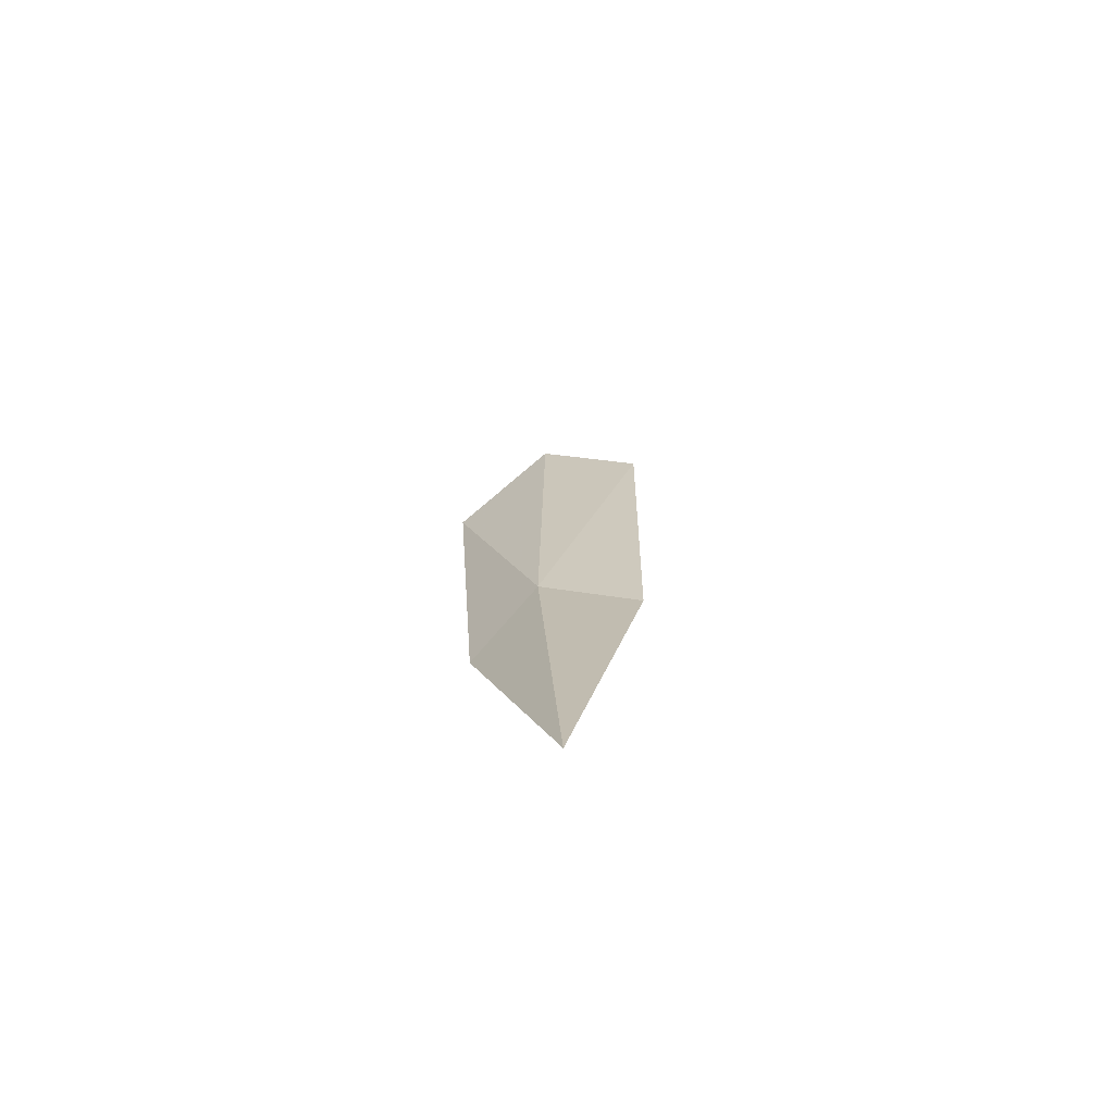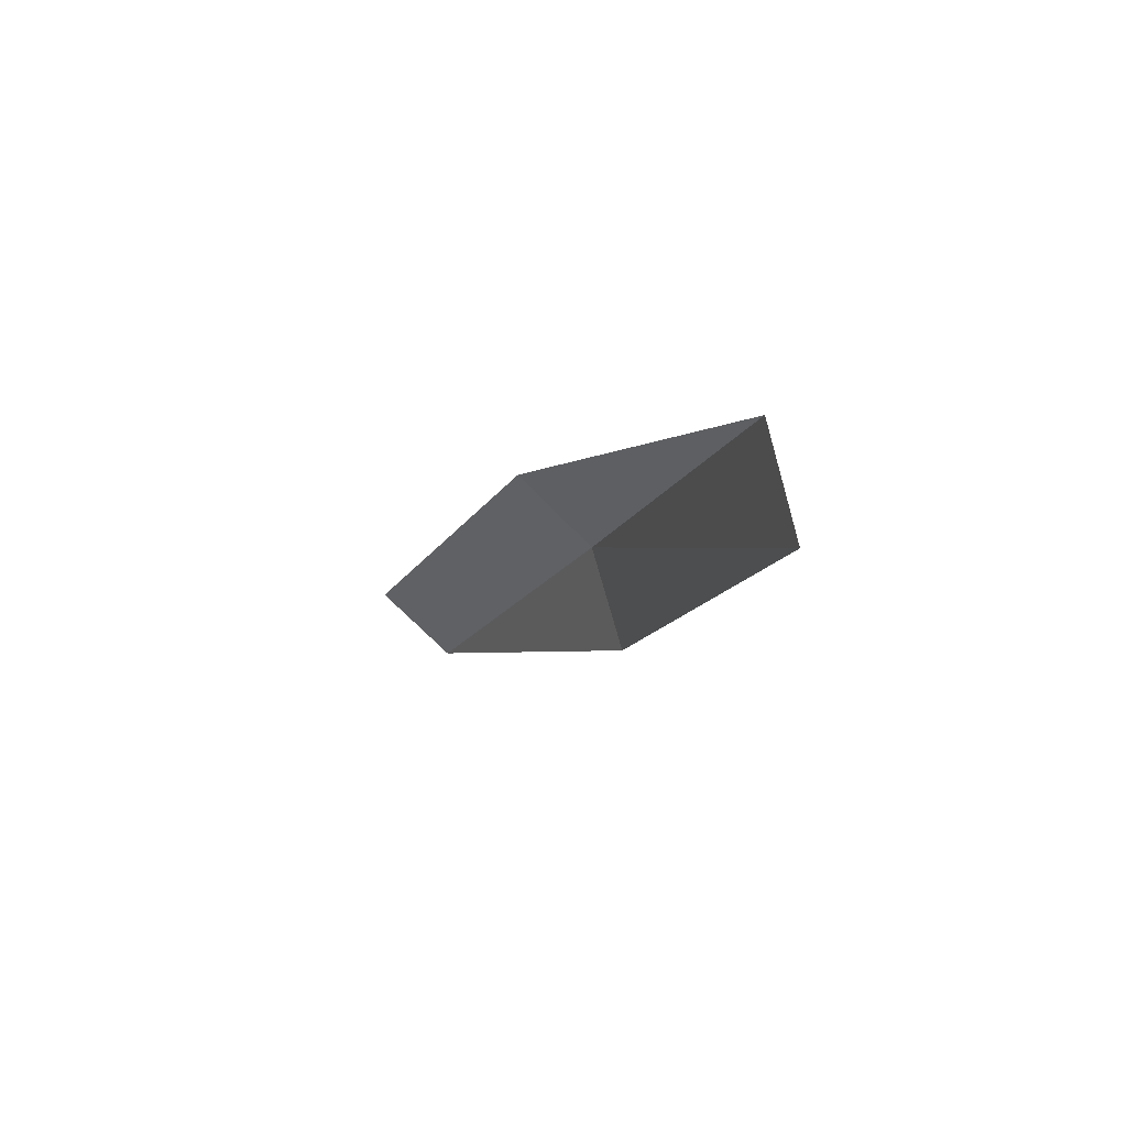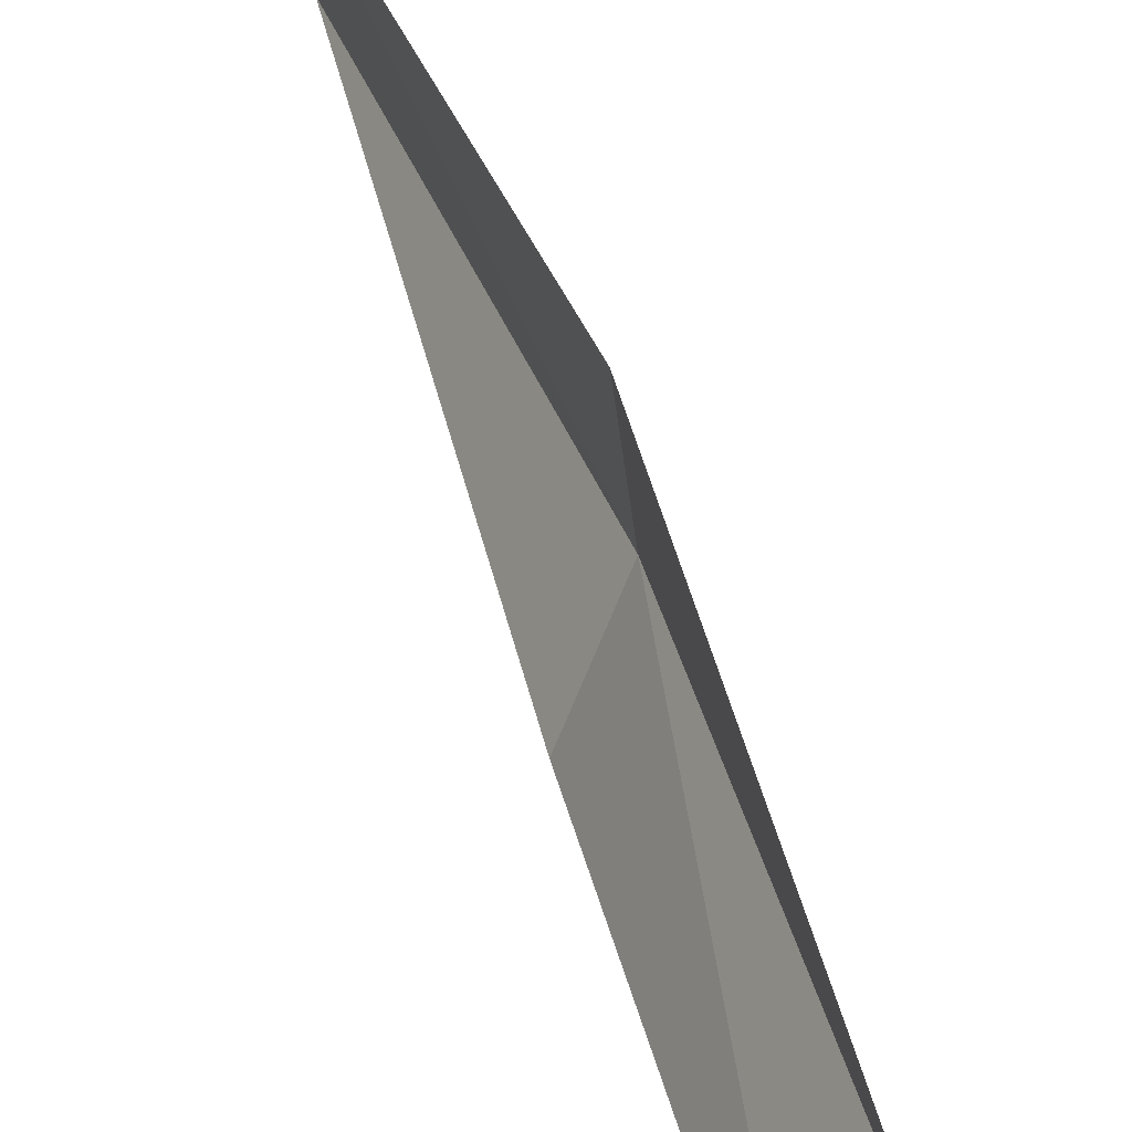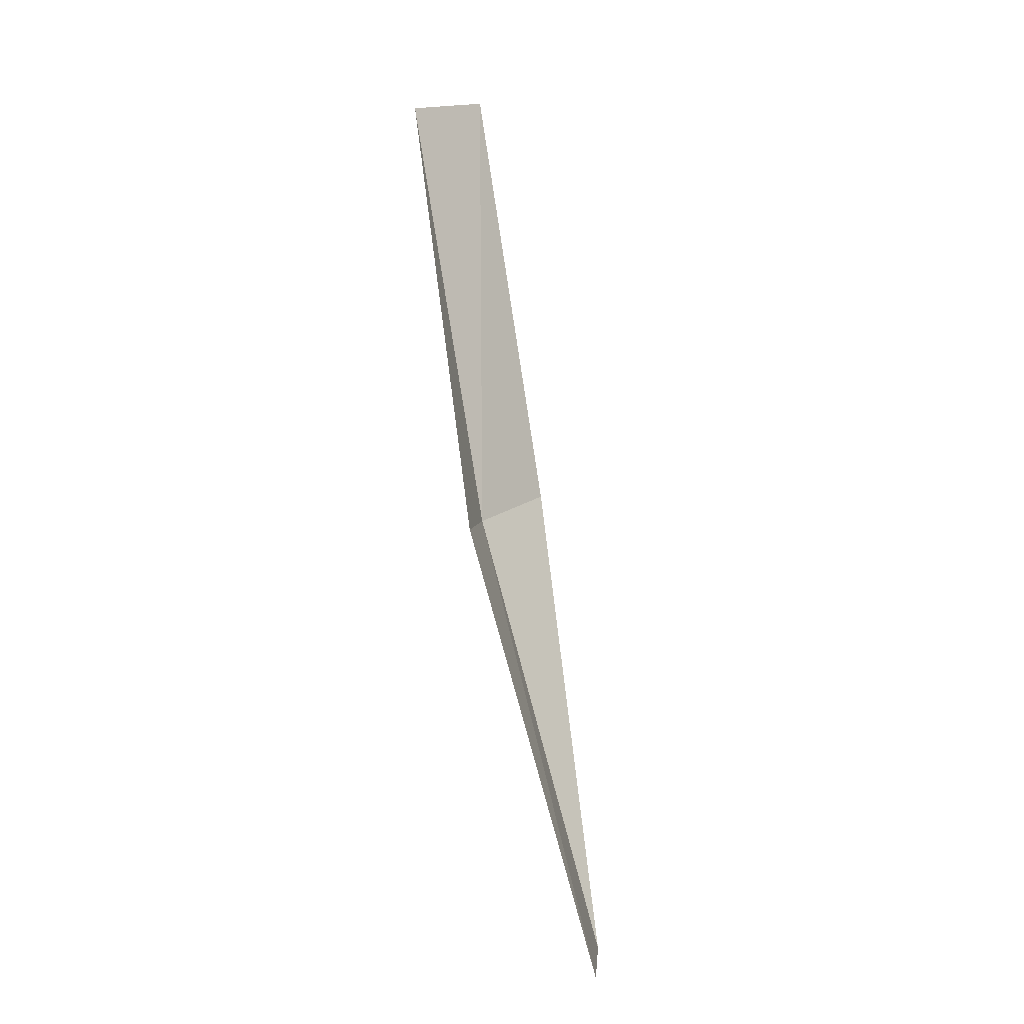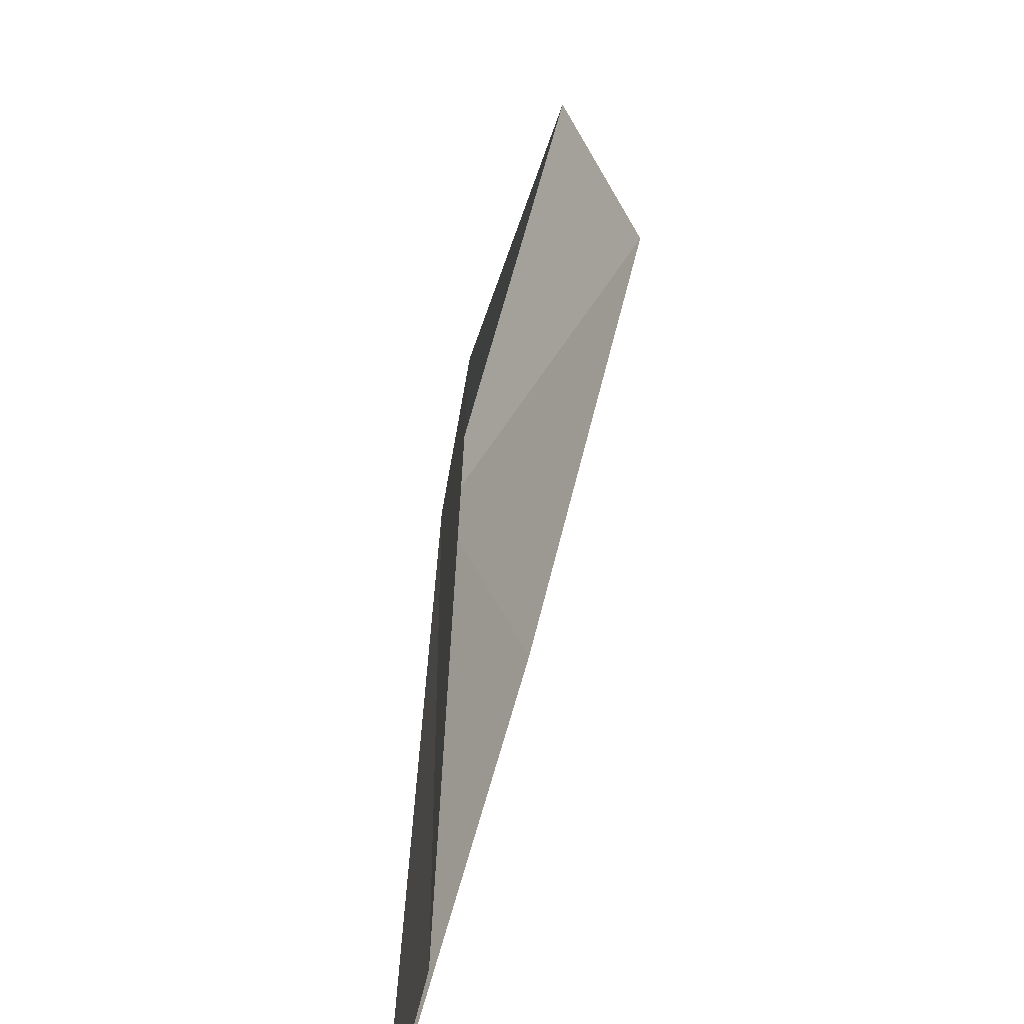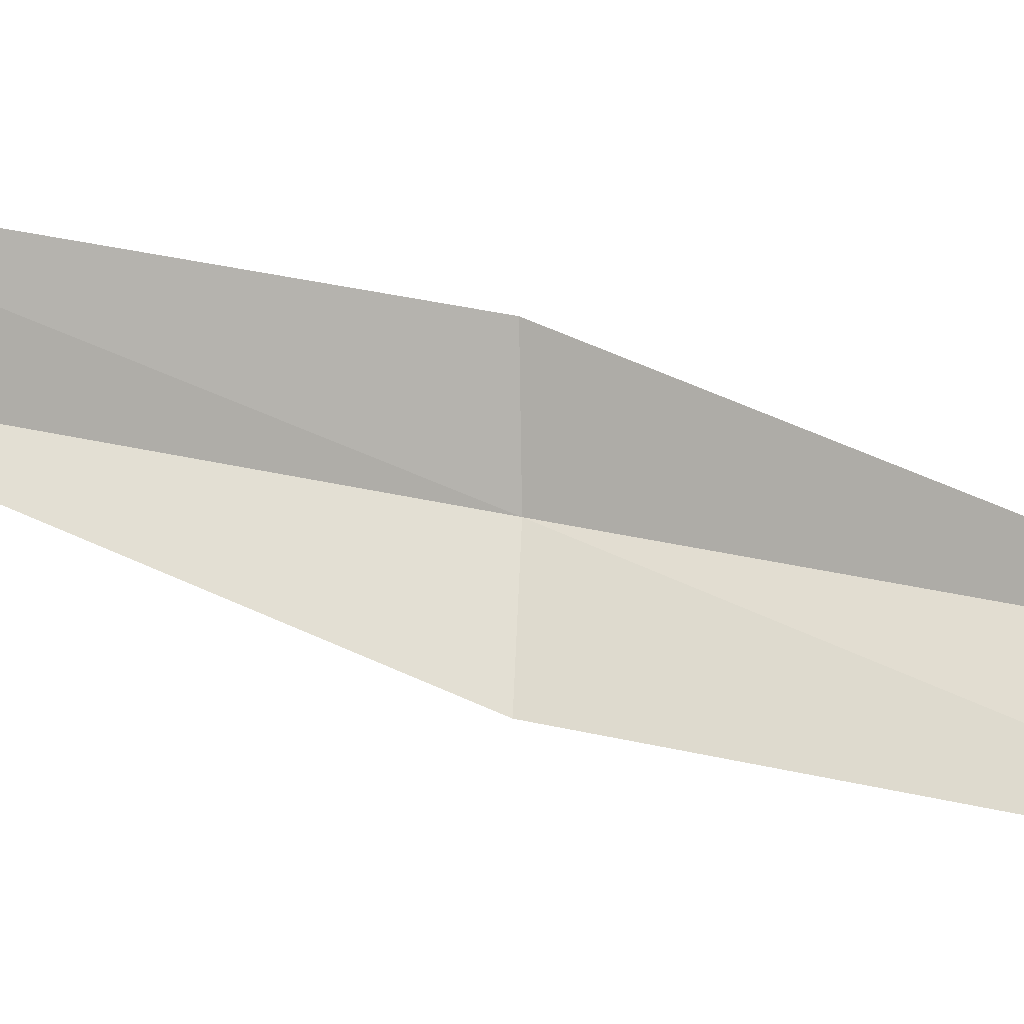
<metadata>
{"format":"obj","ext":"obj","renderer":"f3d","projection":"perspective","resolution":1024,"background":"white","views":[{"elev":-54.7,"azim":52.5,"up":"+Y"},{"elev":76.7,"azim":142.6,"up":"+Y"},{"elev":32.4,"azim":177.3,"up":"+Z"},{"elev":7.6,"azim":13.9,"up":"+Y"},{"elev":42.7,"azim":20.6,"up":"+Z"},{"elev":-1.1,"azim":116.9,"up":"+Z"}]}
</metadata>
<code>
v -23.22 -8.717 5.544
v -23.75 -6.287 5.106
v -23.49 -6.218 4.564
v -23 -8.632 4.99
v -23.15 -8.689 6.101
v -22.43 -11.09 5.994
v -22.33 -11.05 6.546
f 1 3 2
f 1 4 3
f 1 2 5
f 1 6 4
f 1 5 7
f 1 7 6

</code>
